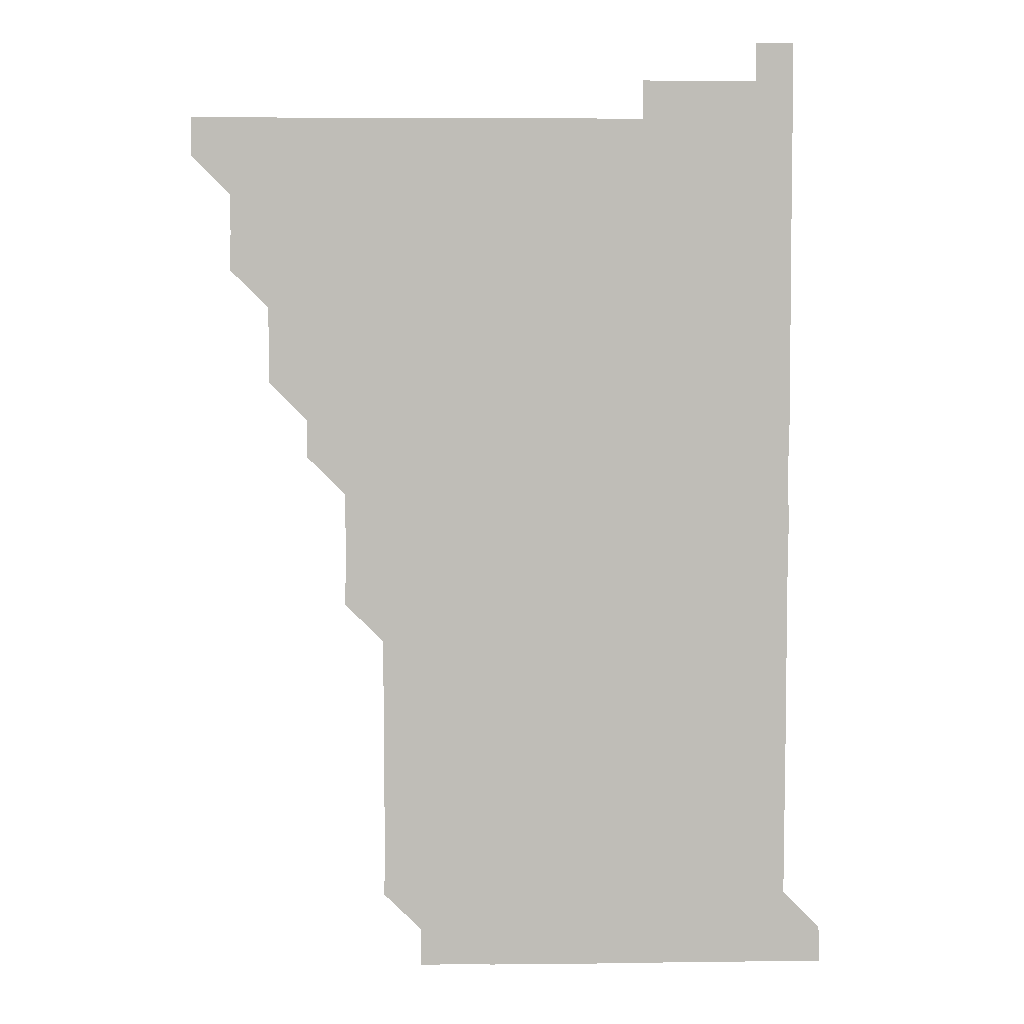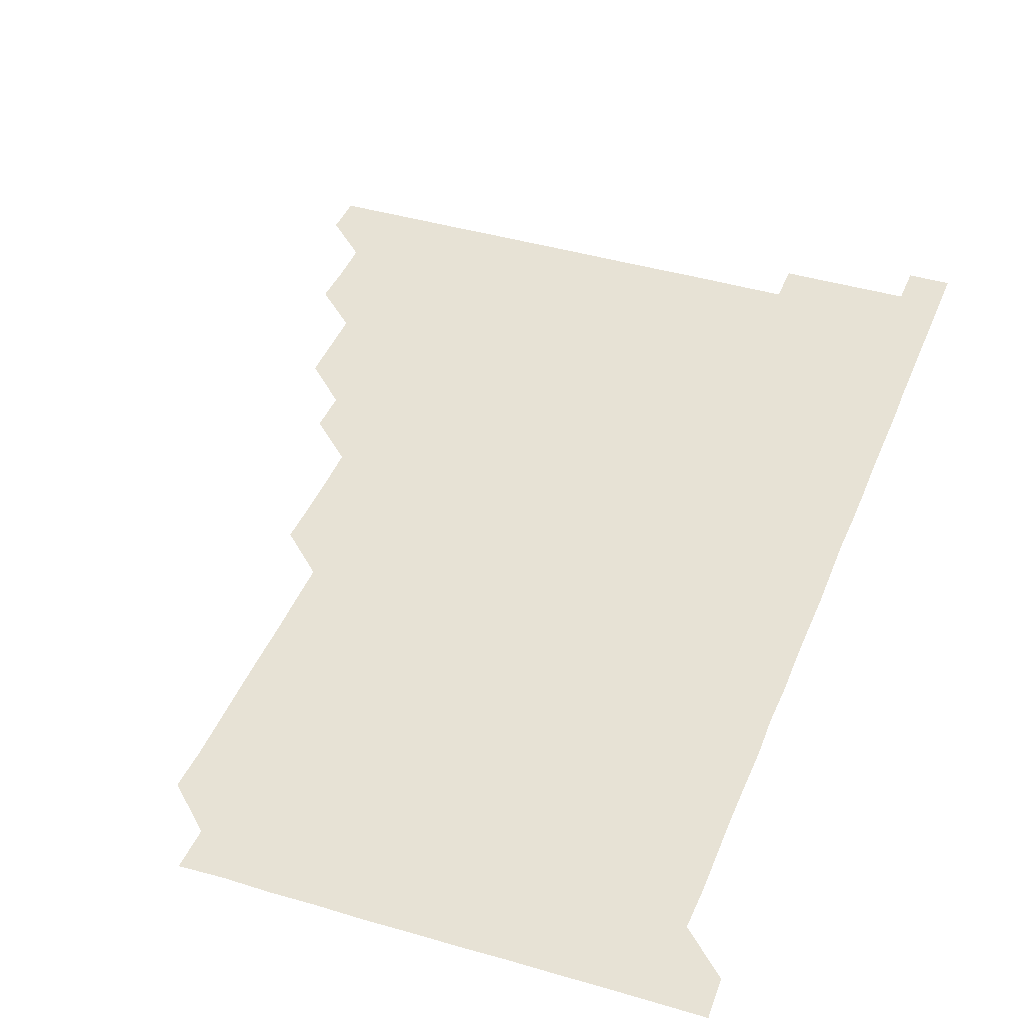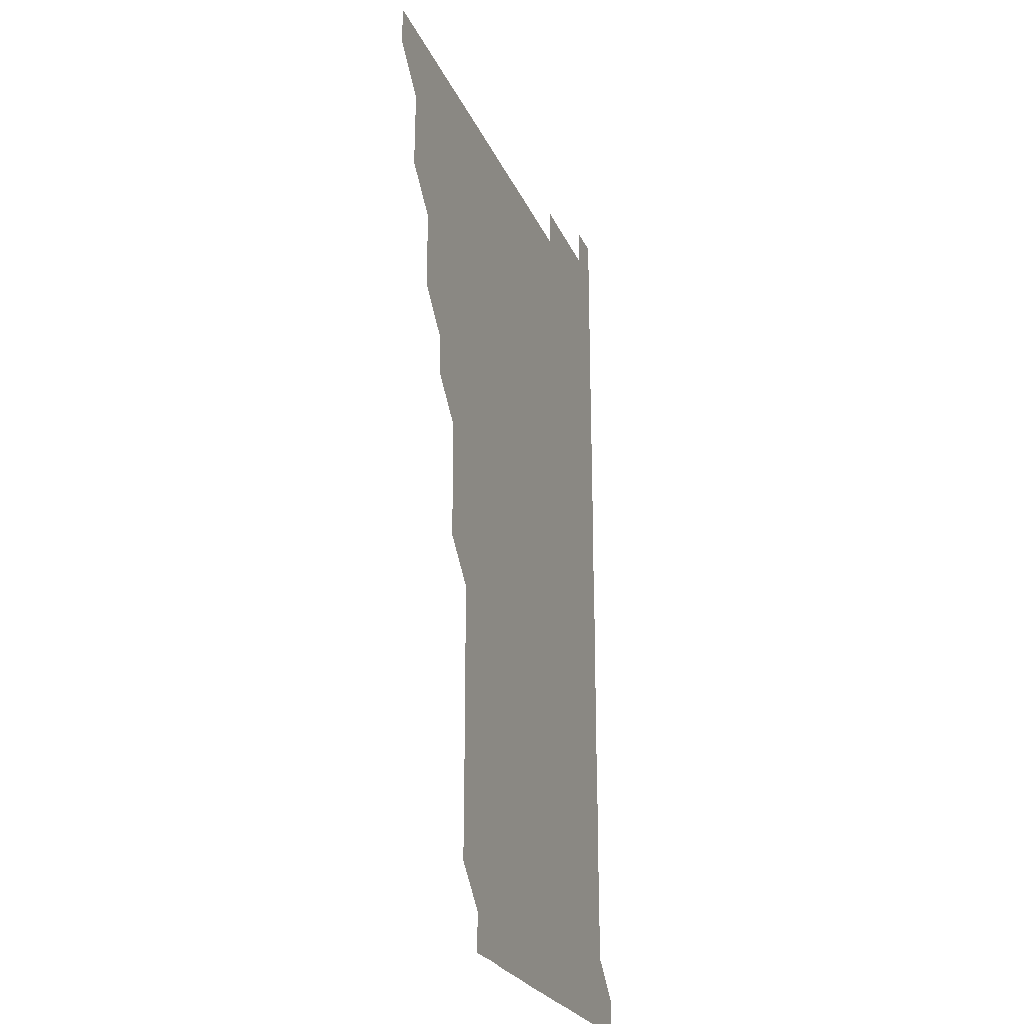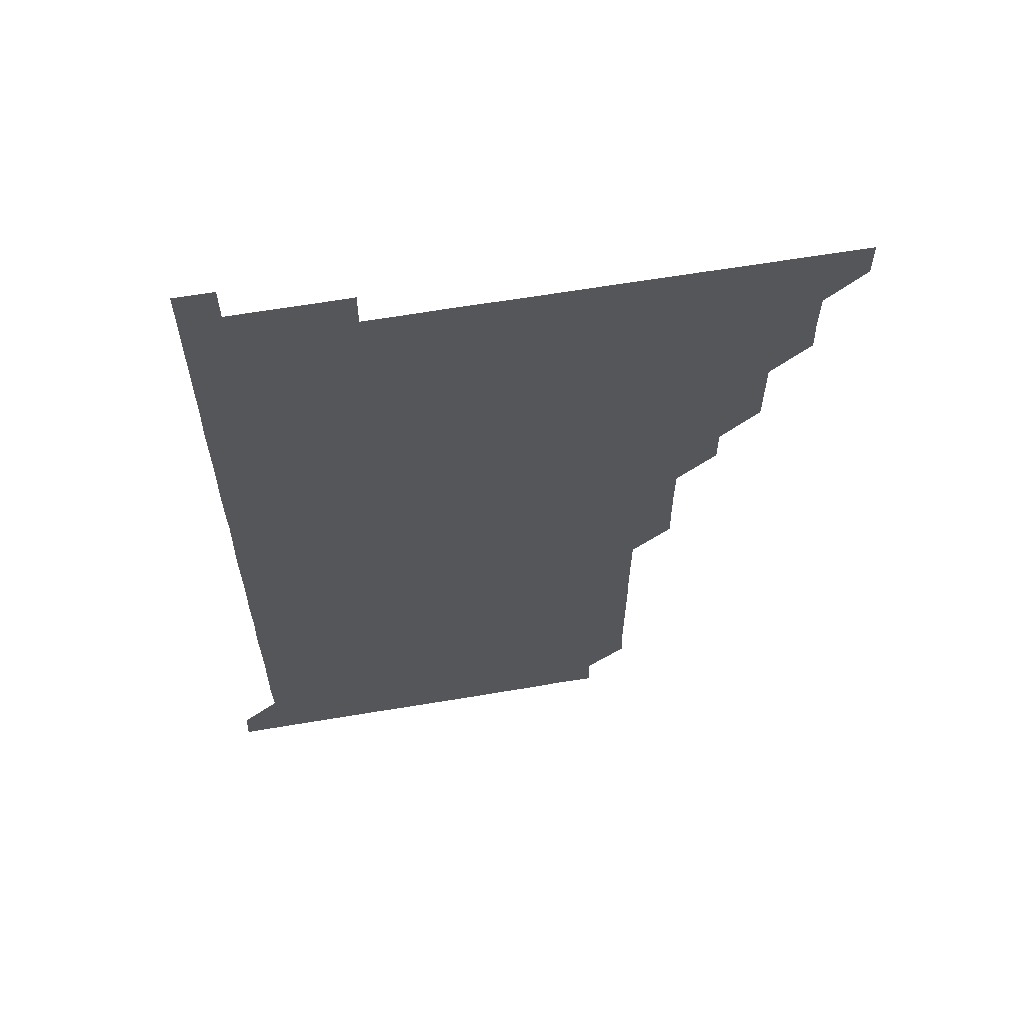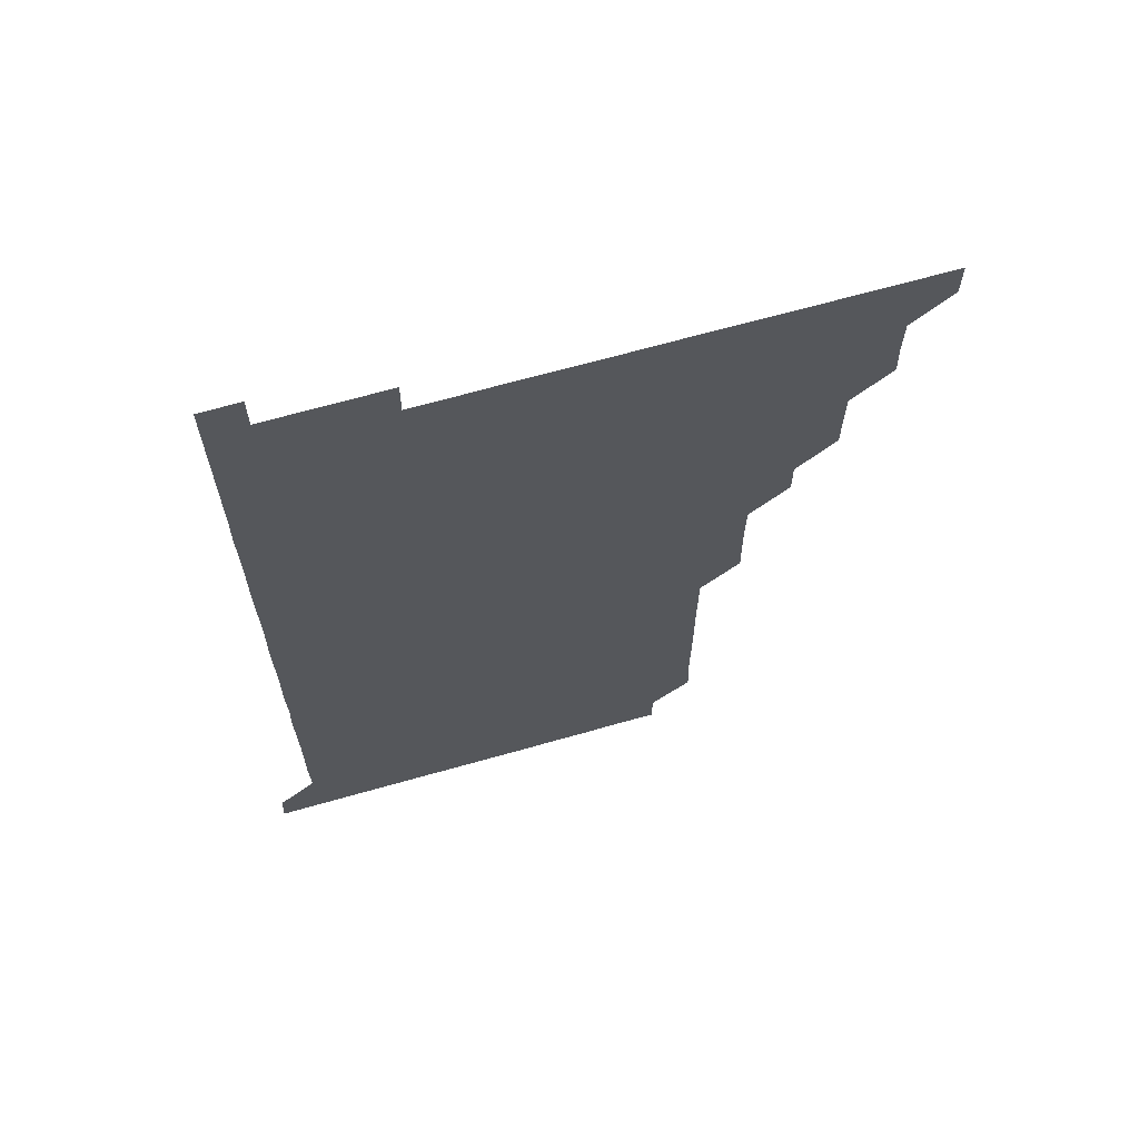
<metadata>
{"format":"obj","ext":"obj","renderer":"f3d","projection":"perspective","resolution":1024,"background":"white","views":[{"elev":5.1,"azim":-1.9,"up":"+Y"},{"elev":40.5,"azim":20.1,"up":"+Z"},{"elev":-24.2,"azim":-70.8,"up":"+Y"},{"elev":62.7,"azim":170.3,"up":"+Y"},{"elev":67.1,"azim":164.1,"up":"+Y"}]}
</metadata>
<code>
v 480.9 511 0
v 481 526 0
v 495.7 465.8 0
v 496.2 480.7 0
v 496 495.9 0
v 496.1 511 0
v 496 526 0
v 510.9 420.9 0
v 510.9 435.9 0
v 510.9 450.9 0
v 511.2 466.2 0
v 511 481 0
v 511.1 496.1 0
v 511.1 510.9 0
v 511 526 0
v 525.8 390.8 0
v 525.9 405.7 0
v 526.1 421 0
v 526.1 436.1 0
v 525.9 451 0
v 526 466 0
v 526 481 0
v 526.1 496 0
v 526 511 0
v 526 526 0
v 540.8 330.7 0
v 541.1 345.6 0
v 541.1 360.7 0
v 540.9 375.9 0
v 541 391 0
v 541.3 406.2 0
v 540.8 420.9 0
v 541.3 436.2 0
v 541.1 451.1 0
v 541 466 0
v 541.1 481 0
v 541.1 496 0
v 541 510.9 0
v 541 526.1 0
v 555.9 210.7 0
v 556.4 225.1 0
v 556.3 240.3 0
v 556.2 255.5 0
v 556.2 270.5 0
v 556.2 285.7 0
v 556.1 300.6 0
v 556 315.8 0
v 556 331 0
v 556.1 346.1 0
v 556 361 0
v 556.1 376.1 0
v 556 391 0
v 556.1 406.1 0
v 555.9 421 0
v 556 436 0
v 556 451 0
v 556.1 466 0
v 556.1 481 0
v 556 496 0
v 556 511 0
v 556 526.1 0
v 570.9 180.8 0
v 571.2 195.8 0
v 570.5 210.7 0
v 571.4 226.3 0
v 571.1 241.1 0
v 571.1 256.1 0
v 571.1 271.1 0
v 571 286 0
v 571.1 301.2 0
v 571.1 316.2 0
v 571.1 331.2 0
v 571 346 0
v 571 361.1 0
v 571 376 0
v 571 391 0
v 571.1 406.1 0
v 571.1 421.1 0
v 571 436 0
v 571 451 0
v 571 466 0
v 571 481 0
v 571 496 0
v 571.1 510.9 0
v 570.9 526.1 0
v 585.7 181.2 0
v 586.3 195.7 0
v 585.8 210.8 0
v 586.2 226.4 0
v 586.1 241.3 0
v 586.2 256.2 0
v 586.1 271.2 0
v 585.9 285.9 0
v 586 301.1 0
v 586 316 0
v 586 331.1 0
v 586.1 346.1 0
v 586 361 0
v 586.1 376.2 0
v 586.1 391.2 0
v 586 406 0
v 586.1 421.2 0
v 586 436 0
v 586 451 0
v 586.1 466 0
v 586 481 0
v 586 496 0
v 586 510.9 0
v 585.9 526.1 0
v 600.3 180.7 0
v 601.3 196.7 0
v 601.1 211.4 0
v 601.1 226.1 0
v 600.9 240.6 0
v 601 256.2 0
v 601 271.1 0
v 601.1 286.2 0
v 601 301.1 0
v 601.1 315.9 0
v 601 331 0
v 601 346.1 0
v 601 361 0
v 601 375.9 0
v 600.9 390.9 0
v 601 406.1 0
v 601 421.1 0
v 601 435.9 0
v 601 451 0
v 601 466 0
v 601 481 0
v 600.9 496.1 0
v 601 511 0
v 601 526 0
v 615.6 180.9 0
v 616.1 196.4 0
v 616 211.1 0
v 616.1 226.2 0
v 616.1 241.2 0
v 616 256 0
v 616 271 0
v 616 286 0
v 615.9 300.9 0
v 616 316.4 0
v 616 331.1 0
v 616 346.1 0
v 616 360.9 0
v 616 376.1 0
v 616 391.1 0
v 616 406.1 0
v 616 421 0
v 616 436 0
v 616.1 451.1 0
v 616 466 0
v 616 481 0
v 616.1 496 0
v 616.1 510.9 0
v 616 526.1 0
v 630.9 180.6 0
v 630.8 196.2 0
v 631 211.1 0
v 631 226.2 0
v 631 241.1 0
v 631 256.1 0
v 631 271.2 0
v 631 286.2 0
v 631.1 301 0
v 631 315.9 0
v 631 331.1 0
v 631 346.1 0
v 631.1 361.2 0
v 631 376 0
v 631 391 0
v 631 406.1 0
v 631 421 0
v 631 436 0
v 631 451 0
v 631 466 0
v 631 481 0
v 631.1 496 0
v 631 510.9 0
v 630.9 526.2 0
v 646 180.8 0
v 645.9 196.1 0
v 645.9 211.2 0
v 646 226.2 0
v 646 241 0
v 646.1 256.2 0
v 646 270.9 0
v 645.9 285.9 0
v 646 301.4 0
v 646 316 0
v 646 330.9 0
v 646 346 0
v 646 361 0
v 646 376.2 0
v 646 391.1 0
v 646 406 0
v 646 421.1 0
v 645.9 436.2 0
v 646 451 0
v 646 466 0
v 646 481 0
v 646 496 0
v 646 511 0
v 645.9 526 0
v 661 180.7 0
v 660.9 196.1 0
v 661 211 0
v 660.9 226.2 0
v 661.1 240.8 0
v 660.9 256.2 0
v 661 271.1 0
v 661 286.1 0
v 661 301 0
v 661 316.1 0
v 661 330.9 0
v 660.9 346.2 0
v 661 361.1 0
v 661.1 375.9 0
v 660.9 391.2 0
v 661 406 0
v 661 421.1 0
v 661.1 435.9 0
v 661 451 0
v 661 466 0
v 661 481 0
v 661 496 0
v 661 511 0
v 661 526 0
v 661 541.1 0
v 676.2 181 0
v 676 196.1 0
v 676 211.2 0
v 675.9 226.1 0
v 676 241.1 0
v 676 256 0
v 675.9 271.2 0
v 676 286 0
v 675.8 301.3 0
v 676 316 0
v 675.9 331.3 0
v 676 346 0
v 675.9 361.1 0
v 675.9 376.1 0
v 676.1 390.9 0
v 676.1 406 0
v 675.9 421.1 0
v 676 436 0
v 675.9 451.2 0
v 676 466 0
v 676 481 0
v 676 496 0
v 676 511 0
v 676 526 0
v 675.9 541 0
v 691.3 180.9 0
v 691 196.1 0
v 690.9 211.1 0
v 690.9 226.2 0
v 691 241 0
v 690.9 256.2 0
v 691 271 0
v 691 286.1 0
v 691 301 0
v 690.8 316.3 0
v 691 331 0
v 691 346.1 0
v 691 361 0
v 690.9 376.1 0
v 691.1 390.9 0
v 690.7 406.4 0
v 691.1 420.9 0
v 691 436.1 0
v 691 451 0
v 691 466 0
v 691 481 0
v 691 496 0
v 691 511 0
v 691 526 0
v 691 541 0
v 706.4 181 0
v 706.1 196 0
v 705.8 211.2 0
v 706 226.1 0
v 705.9 241.1 0
v 705.9 256 0
v 705.7 271.3 0
v 705.9 286.2 0
v 705.9 301.1 0
v 705.8 316.2 0
v 705.8 331 0
v 706.1 346 0
v 705.7 361.4 0
v 705.7 376.1 0
v 706.1 390.9 0
v 705.9 406.2 0
v 705.7 421.1 0
v 706 435.9 0
v 705.7 451.2 0
v 705.8 466.1 0
v 705.9 481 0
v 706 496 0
v 705.9 511 0
v 706 526 0
v 706 540.9 0
v 706 556.1 0
v 721.5 180.9 0
v 720.7 196.4 0
v 720.7 210.6 0
v 721.1 225.6 0
v 720.9 240.6 0
v 720.8 255.6 0
v 721 270.6 0
v 721.2 285.6 0
v 720.8 300.6 0
v 721.2 315.6 0
v 721 330.7 0
v 721.1 345.7 0
v 721.3 360.6 0
v 721 375.6 0
v 720.9 390.8 0
v 721.2 405.8 0
v 721.2 420.8 0
v 721.1 435.8 0
v 721.1 450.8 0
v 721.2 465.8 0
v 721 480.8 0
v 721 495.9 0
v 721 511 0
v 721 526 0
v 721 541 0
v 721 556 0
v 736.1 180.8 0
v 735.6 195.5 0
f 5 6 1
f 1 6 2
f 6 7 2
f 10 11 3
f 3 11 4
f 11 12 4
f 4 12 5
f 12 13 5
f 5 13 6
f 13 14 6
f 6 14 7
f 14 15 7
f 17 18 8
f 8 18 9
f 18 19 9
f 9 19 10
f 19 20 10
f 10 20 11
f 20 21 11
f 11 21 12
f 21 22 12
f 12 22 13
f 22 23 13
f 13 23 14
f 23 24 14
f 14 24 15
f 24 25 15
f 29 30 16
f 16 30 17
f 30 31 17
f 17 31 18
f 31 32 18
f 18 32 19
f 32 33 19
f 19 33 20
f 33 34 20
f 20 34 21
f 34 35 21
f 21 35 22
f 35 36 22
f 22 36 23
f 36 37 23
f 23 37 24
f 37 38 24
f 24 38 25
f 38 39 25
f 47 48 26
f 26 48 27
f 48 49 27
f 27 49 28
f 49 50 28
f 28 50 29
f 50 51 29
f 29 51 30
f 51 52 30
f 30 52 31
f 52 53 31
f 31 53 32
f 53 54 32
f 32 54 33
f 54 55 33
f 33 55 34
f 55 56 34
f 34 56 35
f 56 57 35
f 35 57 36
f 57 58 36
f 36 58 37
f 58 59 37
f 37 59 38
f 59 60 38
f 38 60 39
f 60 61 39
f 63 64 40
f 40 64 41
f 64 65 41
f 41 65 42
f 65 66 42
f 42 66 43
f 66 67 43
f 43 67 44
f 67 68 44
f 44 68 45
f 68 69 45
f 45 69 46
f 69 70 46
f 46 70 47
f 70 71 47
f 47 71 48
f 71 72 48
f 48 72 49
f 72 73 49
f 49 73 50
f 73 74 50
f 50 74 51
f 74 75 51
f 51 75 52
f 75 76 52
f 52 76 53
f 76 77 53
f 53 77 54
f 77 78 54
f 54 78 55
f 78 79 55
f 55 79 56
f 79 80 56
f 56 80 57
f 80 81 57
f 57 81 58
f 81 82 58
f 58 82 59
f 82 83 59
f 59 83 60
f 83 84 60
f 60 84 61
f 84 85 61
f 62 86 63
f 86 87 63
f 63 87 64
f 87 88 64
f 64 88 65
f 88 89 65
f 65 89 66
f 89 90 66
f 66 90 67
f 90 91 67
f 67 91 68
f 91 92 68
f 68 92 69
f 92 93 69
f 69 93 70
f 93 94 70
f 70 94 71
f 94 95 71
f 71 95 72
f 95 96 72
f 72 96 73
f 96 97 73
f 73 97 74
f 97 98 74
f 74 98 75
f 98 99 75
f 75 99 76
f 99 100 76
f 76 100 77
f 100 101 77
f 77 101 78
f 101 102 78
f 78 102 79
f 102 103 79
f 79 103 80
f 103 104 80
f 80 104 81
f 104 105 81
f 81 105 82
f 105 106 82
f 82 106 83
f 106 107 83
f 83 107 84
f 107 108 84
f 84 108 85
f 108 109 85
f 86 110 87
f 110 111 87
f 87 111 88
f 111 112 88
f 88 112 89
f 112 113 89
f 89 113 90
f 113 114 90
f 90 114 91
f 114 115 91
f 91 115 92
f 115 116 92
f 92 116 93
f 116 117 93
f 93 117 94
f 117 118 94
f 94 118 95
f 118 119 95
f 95 119 96
f 119 120 96
f 96 120 97
f 120 121 97
f 97 121 98
f 121 122 98
f 98 122 99
f 122 123 99
f 99 123 100
f 123 124 100
f 100 124 101
f 124 125 101
f 101 125 102
f 125 126 102
f 102 126 103
f 126 127 103
f 103 127 104
f 127 128 104
f 104 128 105
f 128 129 105
f 105 129 106
f 129 130 106
f 106 130 107
f 130 131 107
f 107 131 108
f 131 132 108
f 108 132 109
f 132 133 109
f 110 134 111
f 134 135 111
f 111 135 112
f 135 136 112
f 112 136 113
f 136 137 113
f 113 137 114
f 137 138 114
f 114 138 115
f 138 139 115
f 115 139 116
f 139 140 116
f 116 140 117
f 140 141 117
f 117 141 118
f 141 142 118
f 118 142 119
f 142 143 119
f 119 143 120
f 143 144 120
f 120 144 121
f 144 145 121
f 121 145 122
f 145 146 122
f 122 146 123
f 146 147 123
f 123 147 124
f 147 148 124
f 124 148 125
f 148 149 125
f 125 149 126
f 149 150 126
f 126 150 127
f 150 151 127
f 127 151 128
f 151 152 128
f 128 152 129
f 152 153 129
f 129 153 130
f 153 154 130
f 130 154 131
f 154 155 131
f 131 155 132
f 155 156 132
f 132 156 133
f 156 157 133
f 134 158 135
f 158 159 135
f 135 159 136
f 159 160 136
f 136 160 137
f 160 161 137
f 137 161 138
f 161 162 138
f 138 162 139
f 162 163 139
f 139 163 140
f 163 164 140
f 140 164 141
f 164 165 141
f 141 165 142
f 165 166 142
f 142 166 143
f 166 167 143
f 143 167 144
f 167 168 144
f 144 168 145
f 168 169 145
f 145 169 146
f 169 170 146
f 146 170 147
f 170 171 147
f 147 171 148
f 171 172 148
f 148 172 149
f 172 173 149
f 149 173 150
f 173 174 150
f 150 174 151
f 174 175 151
f 151 175 152
f 175 176 152
f 152 176 153
f 176 177 153
f 153 177 154
f 177 178 154
f 154 178 155
f 178 179 155
f 155 179 156
f 179 180 156
f 156 180 157
f 180 181 157
f 158 182 159
f 182 183 159
f 159 183 160
f 183 184 160
f 160 184 161
f 184 185 161
f 161 185 162
f 185 186 162
f 162 186 163
f 186 187 163
f 163 187 164
f 187 188 164
f 164 188 165
f 188 189 165
f 165 189 166
f 189 190 166
f 166 190 167
f 190 191 167
f 167 191 168
f 191 192 168
f 168 192 169
f 192 193 169
f 169 193 170
f 193 194 170
f 170 194 171
f 194 195 171
f 171 195 172
f 195 196 172
f 172 196 173
f 196 197 173
f 173 197 174
f 197 198 174
f 174 198 175
f 198 199 175
f 175 199 176
f 199 200 176
f 176 200 177
f 200 201 177
f 177 201 178
f 201 202 178
f 178 202 179
f 202 203 179
f 179 203 180
f 203 204 180
f 180 204 181
f 204 205 181
f 182 206 183
f 206 207 183
f 183 207 184
f 207 208 184
f 184 208 185
f 208 209 185
f 185 209 186
f 209 210 186
f 186 210 187
f 210 211 187
f 187 211 188
f 211 212 188
f 188 212 189
f 212 213 189
f 189 213 190
f 213 214 190
f 190 214 191
f 214 215 191
f 191 215 192
f 215 216 192
f 192 216 193
f 216 217 193
f 193 217 194
f 217 218 194
f 194 218 195
f 218 219 195
f 195 219 196
f 219 220 196
f 196 220 197
f 220 221 197
f 197 221 198
f 221 222 198
f 198 222 199
f 222 223 199
f 199 223 200
f 223 224 200
f 200 224 201
f 224 225 201
f 201 225 202
f 225 226 202
f 202 226 203
f 226 227 203
f 203 227 204
f 227 228 204
f 204 228 205
f 228 229 205
f 206 231 207
f 231 232 207
f 207 232 208
f 232 233 208
f 208 233 209
f 233 234 209
f 209 234 210
f 234 235 210
f 210 235 211
f 235 236 211
f 211 236 212
f 236 237 212
f 212 237 213
f 237 238 213
f 213 238 214
f 238 239 214
f 214 239 215
f 239 240 215
f 215 240 216
f 240 241 216
f 216 241 217
f 241 242 217
f 217 242 218
f 242 243 218
f 218 243 219
f 243 244 219
f 219 244 220
f 244 245 220
f 220 245 221
f 245 246 221
f 221 246 222
f 246 247 222
f 222 247 223
f 247 248 223
f 223 248 224
f 248 249 224
f 224 249 225
f 249 250 225
f 225 250 226
f 250 251 226
f 226 251 227
f 251 252 227
f 227 252 228
f 252 253 228
f 228 253 229
f 253 254 229
f 229 254 230
f 254 255 230
f 231 256 232
f 256 257 232
f 232 257 233
f 257 258 233
f 233 258 234
f 258 259 234
f 234 259 235
f 259 260 235
f 235 260 236
f 260 261 236
f 236 261 237
f 261 262 237
f 237 262 238
f 262 263 238
f 238 263 239
f 263 264 239
f 239 264 240
f 264 265 240
f 240 265 241
f 265 266 241
f 241 266 242
f 266 267 242
f 242 267 243
f 267 268 243
f 243 268 244
f 268 269 244
f 244 269 245
f 269 270 245
f 245 270 246
f 270 271 246
f 246 271 247
f 271 272 247
f 247 272 248
f 272 273 248
f 248 273 249
f 273 274 249
f 249 274 250
f 274 275 250
f 250 275 251
f 275 276 251
f 251 276 252
f 276 277 252
f 252 277 253
f 277 278 253
f 253 278 254
f 278 279 254
f 254 279 255
f 279 280 255
f 256 281 257
f 281 282 257
f 257 282 258
f 282 283 258
f 258 283 259
f 283 284 259
f 259 284 260
f 284 285 260
f 260 285 261
f 285 286 261
f 261 286 262
f 286 287 262
f 262 287 263
f 287 288 263
f 263 288 264
f 288 289 264
f 264 289 265
f 289 290 265
f 265 290 266
f 290 291 266
f 266 291 267
f 291 292 267
f 267 292 268
f 292 293 268
f 268 293 269
f 293 294 269
f 269 294 270
f 294 295 270
f 270 295 271
f 295 296 271
f 271 296 272
f 296 297 272
f 272 297 273
f 297 298 273
f 273 298 274
f 298 299 274
f 274 299 275
f 299 300 275
f 275 300 276
f 300 301 276
f 276 301 277
f 301 302 277
f 277 302 278
f 302 303 278
f 278 303 279
f 303 304 279
f 279 304 280
f 304 305 280
f 281 307 282
f 307 308 282
f 282 308 283
f 308 309 283
f 283 309 284
f 309 310 284
f 284 310 285
f 310 311 285
f 285 311 286
f 311 312 286
f 286 312 287
f 312 313 287
f 287 313 288
f 313 314 288
f 288 314 289
f 314 315 289
f 289 315 290
f 315 316 290
f 290 316 291
f 316 317 291
f 291 317 292
f 317 318 292
f 292 318 293
f 318 319 293
f 293 319 294
f 319 320 294
f 294 320 295
f 320 321 295
f 295 321 296
f 321 322 296
f 296 322 297
f 322 323 297
f 297 323 298
f 323 324 298
f 298 324 299
f 324 325 299
f 299 325 300
f 325 326 300
f 300 326 301
f 326 327 301
f 301 327 302
f 327 328 302
f 302 328 303
f 328 329 303
f 303 329 304
f 329 330 304
f 304 330 305
f 330 331 305
f 305 331 306
f 331 332 306
f 307 333 308
f 333 334 308
f 308 334 309

</code>
